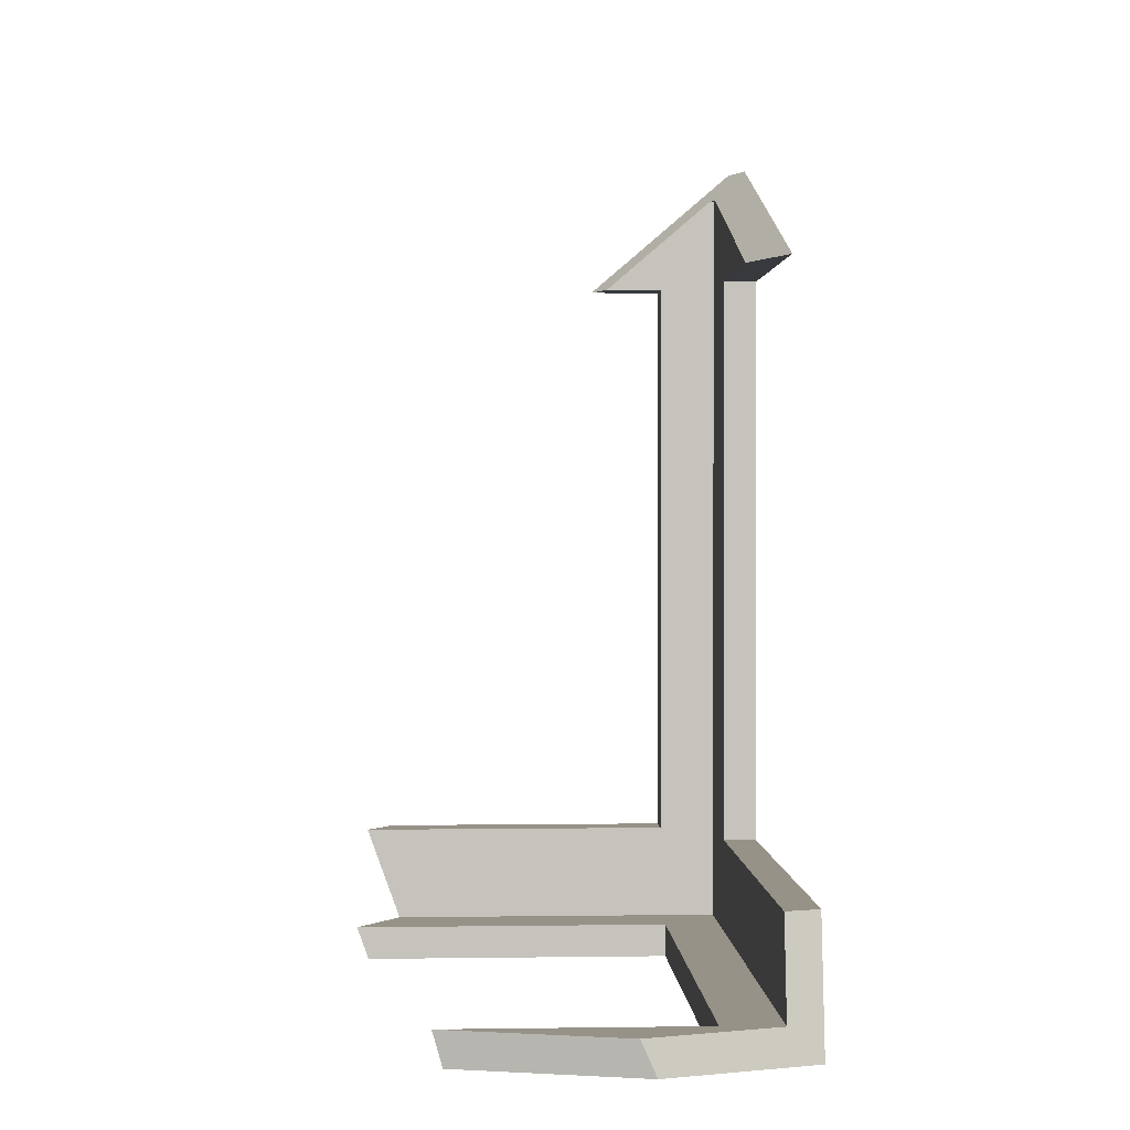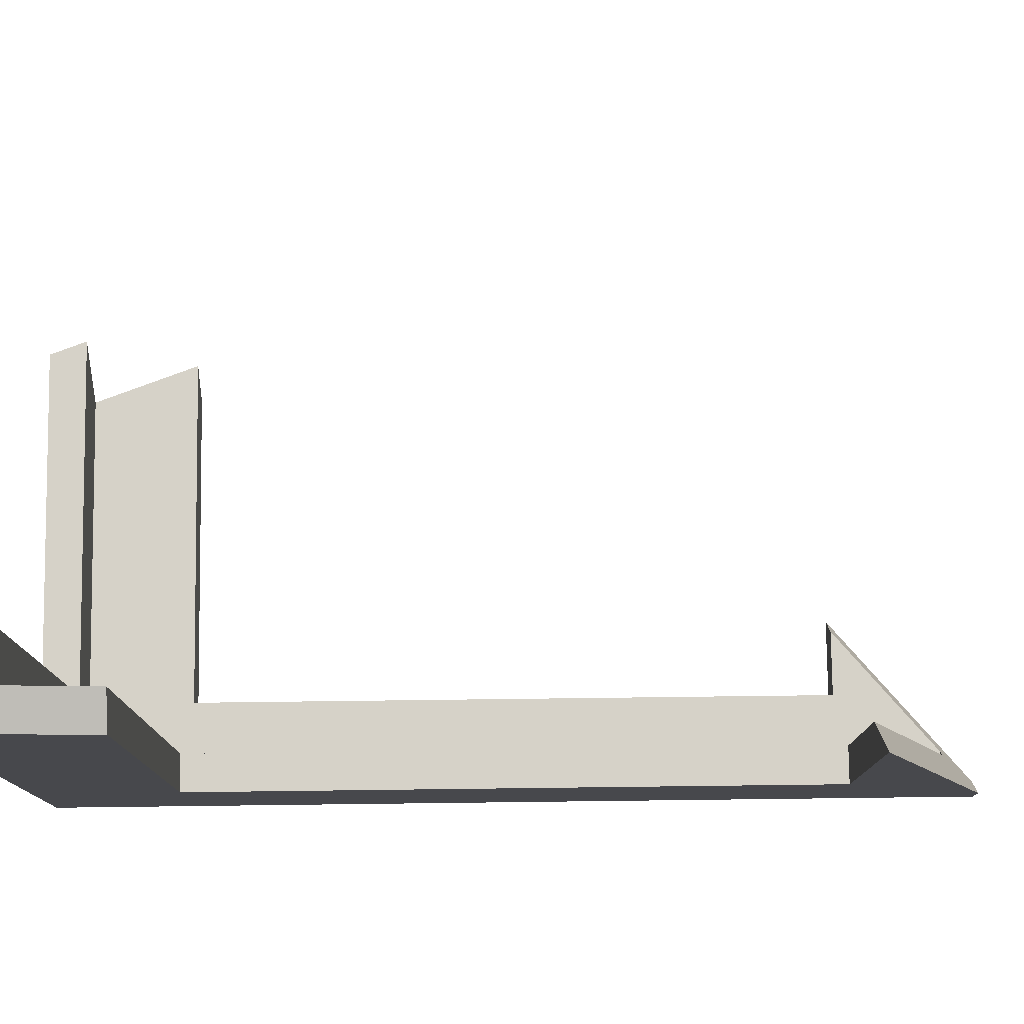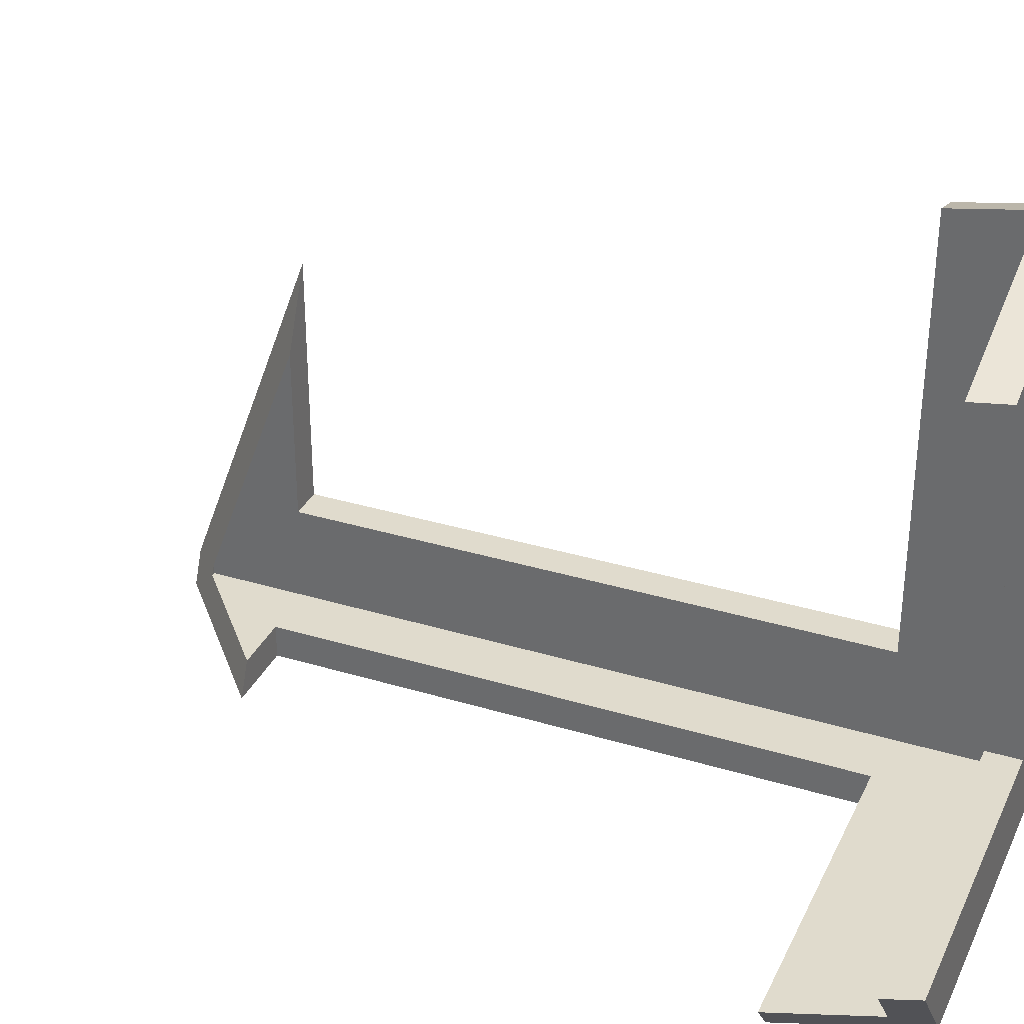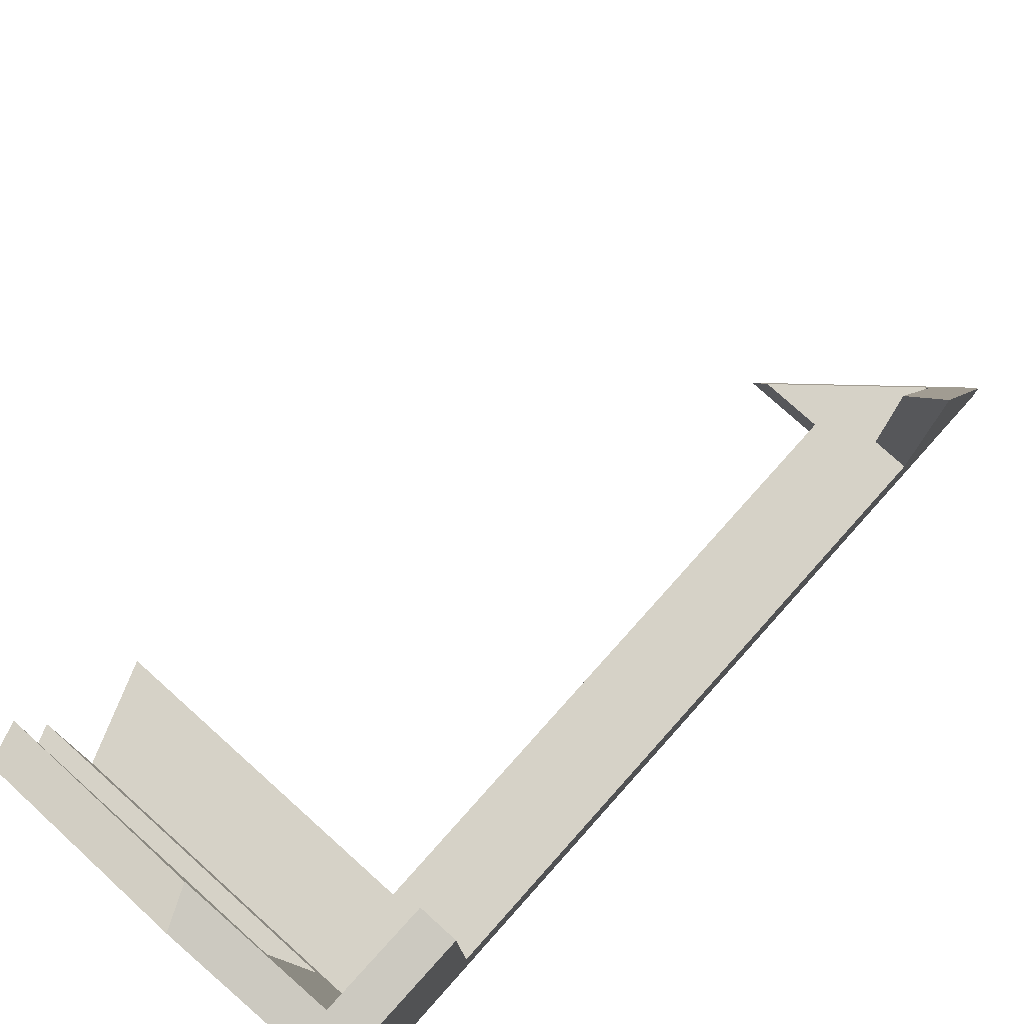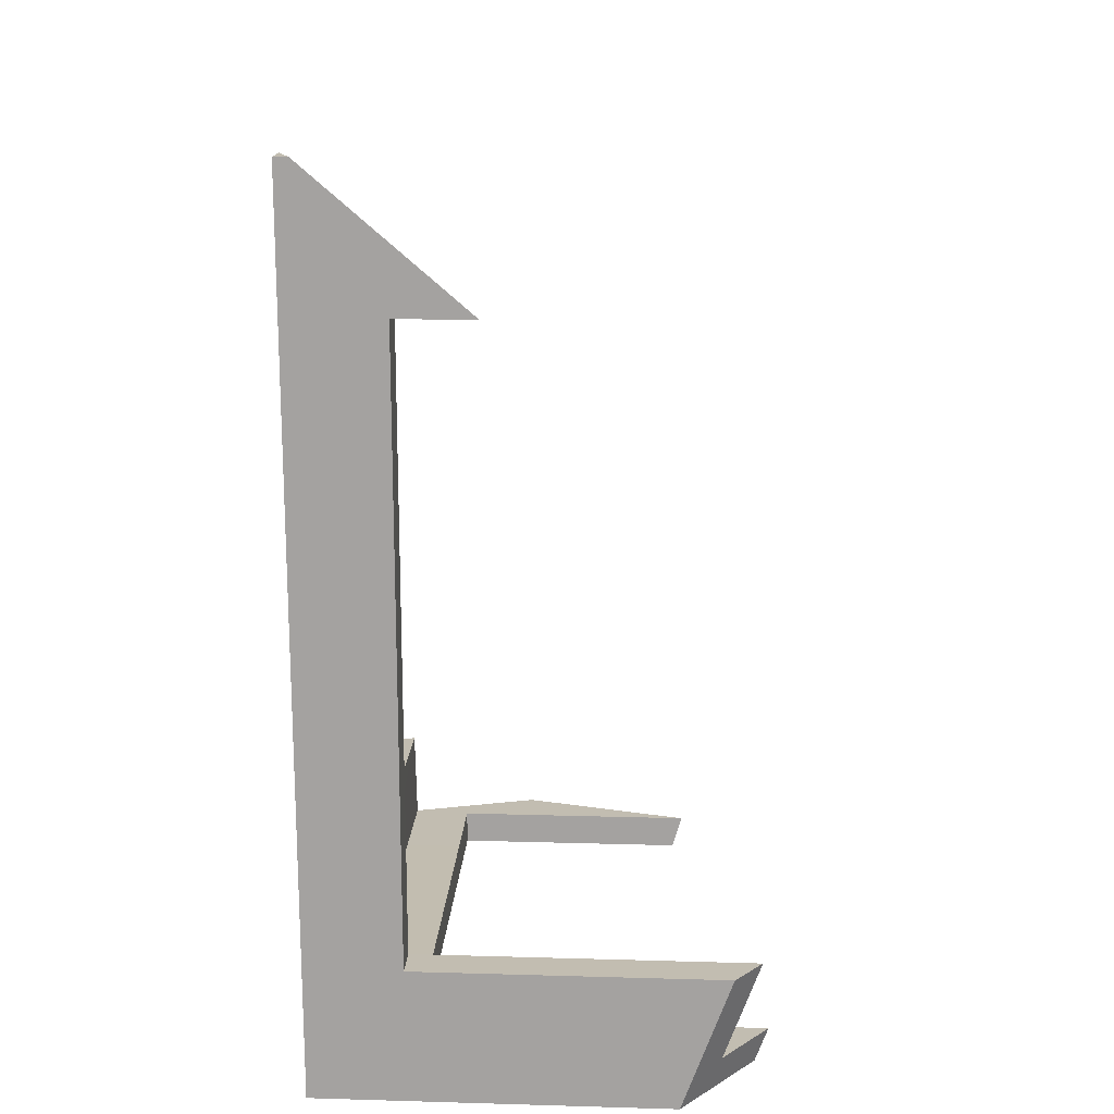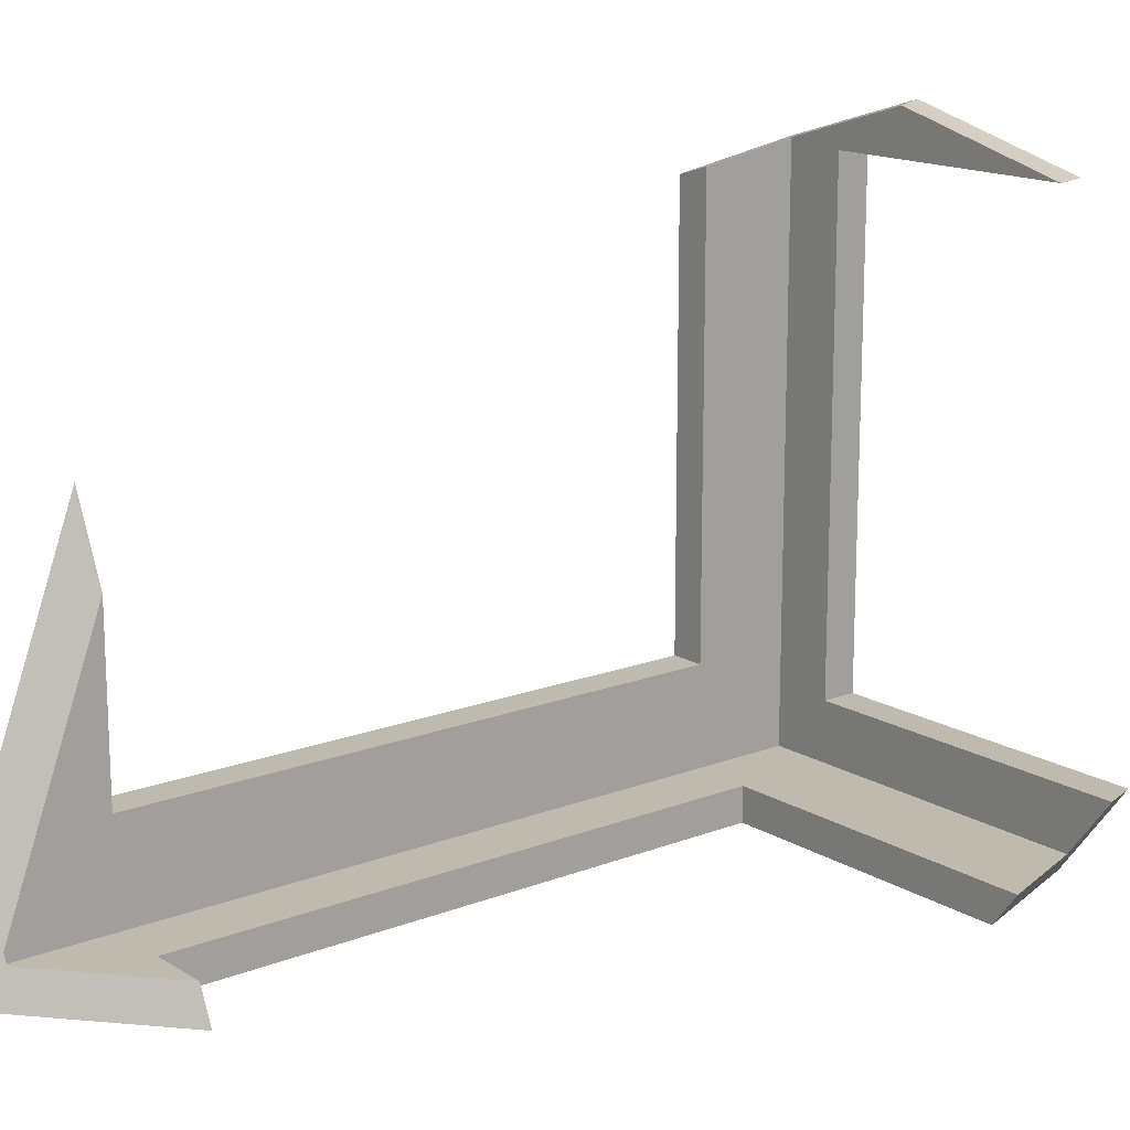
<metadata>
{"format":"obj","ext":"obj","renderer":"f3d","projection":"perspective","resolution":1024,"background":"white","views":[{"elev":1.2,"azim":177.1,"up":"+Z"},{"elev":78.4,"azim":-90.7,"up":"+Y"},{"elev":33.2,"azim":112.6,"up":"+Y"},{"elev":78.6,"azim":-138.1,"up":"+Y"},{"elev":16.8,"azim":3.3,"up":"+Z"},{"elev":15.7,"azim":51.1,"up":"+Y"}]}
</metadata>
<code>
g Device_Prop_Box_01_v_018
v 0.1594 0.4019 -0.1876
v 0.0189 0.4023 -0.1876
v 0.08218 0.4213 -0.1876
v 0.2367 0.3825 -0.1876
v 0.0189 0.3825 -0.1876
v 0.1594 0.4019 -0.1876
v 0.0189 0.3825 -0.1876
v 0.0189 0.4023 -0.1876
v -0.0322 -0.01193 -0.1876
v -0.03222 -0.04586 -0.1876
v -0.0322 -0.09693 -0.1876
v 0.07109 -0.09693 0.4174
v 0.01887 -0.09693 0.4622
v 0.0189 -0.09693 0.4174
v -0.04685 -0.1269 0.5298
v -0.06218 -0.1269 0.5324
v -0.04993 -0.1269 0.5324
v 0.0189 -0.1269 0.4174
v 0.08416 -0.1269 0.4174
v -0.06218 -0.1269 -0.2176
v 0.0189 -0.1269 -0.1026
v 0.2379 -0.1269 -0.2176
v 0.2641 -0.1269 -0.1447
v 0.2792 -0.1269 -0.1026
v -0.06218 -0.1269 0.5324
v -0.05054 -0.1255 0.5324
v -0.04993 -0.1269 0.5324
v -0.05364 -0.1184 0.5324
v -0.0589 -0.1063 0.5324
v -0.05924 -0.1055 0.5324
v -0.06218 -0.09881 0.5324
v 0.0189 -0.1269 0.4174
v 0.07109 -0.09693 0.4174
v 0.0189 -0.09693 0.4174
v 0.08274 -0.1237 0.4174
v 0.08416 -0.1269 0.4174
v 0.0189 -0.1269 0.4174
v 0.0189 -0.09693 -0.1026
v 0.0189 -0.1269 -0.1026
v 0.0189 -0.09693 0.4174
v 0.2897 -0.1131 -0.1026
v 0.0189 -0.09693 -0.1026
v 0.3019 -0.09692 -0.1026
v 0.0189 -0.1269 -0.1026
v 0.2792 -0.1269 -0.1026
v -0.06218 0.3732 -0.1592
v -0.06218 -0.1269 -0.2176
v -0.06218 0.3832 -0.2176
v -0.06218 -0.01193 -0.1026
v -0.06218 0.3635 -0.1026
v -0.06218 -0.1269 0.5324
v -0.06218 -0.01193 0.4174
v -0.06218 -0.09881 0.5324
v -0.06218 0.1564 0.4371
v -0.06218 0.209 0.4174
v -0.06218 -0.01193 -0.1026
v -0.03218 0.3724 -0.1026
v -0.03218 -0.01193 -0.1026
v -0.03545 0.3715 -0.1026
v -0.0491 0.3674 -0.1026
v -0.06218 0.3635 -0.1026
v -0.06218 -0.01193 -0.1026
v -0.03218 -0.01193 0.4174
v -0.06218 -0.01193 0.4174
v -0.03218 -0.01193 -0.1026
v -0.03787 0.1532 0.4174
v -0.03218 -0.01193 0.4174
v -0.03218 0.1401 0.4174
v -0.06218 0.209 0.4174
v -0.06218 -0.01193 0.4174
v 0.1539 0.4011 -0.2176
v 0.0189 0.3825 -0.2176
v 0.2281 0.3825 -0.2176
v 0.0189 0.4075 -0.2176
v 0.06887 0.4225 -0.2176
v 0.01087 0.4051 -0.2176
v -0.06218 -0.1269 -0.2176
v -0.06218 0.3832 -0.2176
v 0.0189 -0.04586 -0.2176
v 0.2379 -0.1269 -0.2176
v 0.2758 -0.07699 -0.2176
v 0.2994 -0.04586 -0.2176
v 0.0189 -0.04586 -0.2176
v 0.0189 0.3825 -0.1876
v 0.0189 0.3825 -0.2176
v 0.0189 -0.01195 -0.1876
v 0.0189 -0.04586 -0.1876
v 0.2312 0.3825 -0.2067
v 0.0189 0.3825 -0.1876
v 0.2367 0.3825 -0.1876
v 0.0189 0.3825 -0.2176
v 0.2281 0.3825 -0.2176
v 0.0189 0.3825 -0.1876
v -0.0322 -0.01193 -0.1876
v -0.03223 0.3825 -0.1876
v 0.0189 -0.01195 -0.1876
v -0.03222 -0.04586 -0.1876
v 0.0189 -0.04586 -0.1876
v -0.0322 -0.09693 -0.1876
v 0.0189 -0.09693 -0.1876
v -0.03217 -0.09693 0.4174
v -0.03218 -0.01193 -0.1026
v -0.03217 -0.09693 -0.1026
v -0.03218 -0.01193 0.4174
v -0.03218 -0.01193 0.4742
v -0.03218 -0.03262 0.482
v -0.03217 -0.09693 0.5027
v -0.03217 -0.08818 0.5027
v -0.03217 -0.09693 -0.1026
v -0.0322 -0.01193 -0.1876
v -0.0322 -0.09693 -0.1876
v -0.03218 -0.01193 -0.1026
v -0.03218 0.3724 -0.1026
v -0.03218 0.3739 -0.1114
v -0.03223 0.3825 -0.1876
v -0.03223 0.3857 -0.18
v -0.03223 0.387 -0.1876
v 0.0189 -0.09693 -0.1876
v -0.03217 -0.09693 -0.1026
v -0.0322 -0.09693 -0.1876
v 0.0189 -0.09693 -0.1026
v 0.0189 -0.09693 0.4174
v -0.03217 -0.09693 0.4174
v -0.03217 -0.09693 0.5027
v 0.01887 -0.09693 0.4622
v -0.02835 -0.09693 0.5027
v 0.2893 -0.07344 -0.1876
v 0.0189 -0.04586 -0.1876
v 0.3102 -0.04586 -0.1876
v 0.0189 -0.09693 -0.1876
v 0.2714 -0.09694 -0.1876
v 0.00838 0.3992 -0.1876
v -0.03223 0.3825 -0.1876
v -0.03223 0.387 -0.1876
v 0.0189 0.3825 -0.1876
v 0.0189 0.4023 -0.1876
v -0.03218 -0.01193 0.4174
v -0.03218 0.1085 0.4292
v -0.03218 0.1401 0.4174
v -0.03218 0.08778 0.437
v -0.03218 -0.01193 0.4742
v -0.03217 -0.09693 0.5027
v -0.0295 -0.09426 0.5027
v -0.03217 -0.08818 0.5027
v -0.02835 -0.09693 0.5027
v -0.03218 0.1085 0.4292
v -0.03787 0.1532 0.4174
v -0.03218 0.1401 0.4174
v -0.03218 0.08778 0.437
v -0.03218 -0.01193 0.4742
v -0.03218 -0.03262 0.482
v -0.03217 -0.08818 0.5027
v -0.0589 -0.1063 0.5324
v -0.02835 -0.09693 0.5027
v -0.0295 -0.09426 0.5027
v -0.04685 -0.1269 0.5298
v 0.01887 -0.09693 0.4622
v -0.05364 -0.1184 0.5324
v -0.05054 -0.1255 0.5324
v -0.04993 -0.1269 0.5324
v -0.05924 -0.1055 0.5324
v 0.08274 -0.1237 0.4174
v 0.08416 -0.1269 0.4174
v 0.07109 -0.09693 0.4174
v -0.06218 0.1564 0.4371
v -0.06218 0.209 0.4174
v -0.06218 -0.09881 0.5324
v 0.1539 0.4011 -0.2176
v 0.08218 0.4213 -0.1876
v 0.06887 0.4225 -0.2176
v 0.1594 0.4019 -0.1876
v 0.2312 0.3825 -0.2067
v 0.2281 0.3825 -0.2176
v 0.2367 0.3825 -0.1876
v -0.03545 0.3715 -0.1026
v -0.03218 0.3739 -0.1114
v -0.03218 0.3724 -0.1026
v -0.0491 0.3674 -0.1026
v -0.06218 0.3832 -0.2176
v -0.03223 0.3857 -0.18
v -0.03223 0.387 -0.1876
v -0.06218 0.3732 -0.1592
v -0.06218 0.3635 -0.1026
v 0.01087 0.4051 -0.2176
v 0.08218 0.4213 -0.1876
v 0.00838 0.3992 -0.1876
v 0.0189 0.4023 -0.1876
v 0.0189 0.4075 -0.2176
v 0.06887 0.4225 -0.2176
v 0.0189 -0.04586 -0.1876
v 0.305 -0.04586 -0.2022
v 0.3102 -0.04586 -0.1876
v 0.2994 -0.04586 -0.2176
v 0.0189 -0.04586 -0.2176
v 0.0189 -0.09693 -0.1026
v 0.288 -0.09694 -0.1415
v 0.3019 -0.09692 -0.1026
v 0.2714 -0.09694 -0.1876
v 0.0189 -0.09693 -0.1876
v 0.305 -0.04586 -0.2022
v 0.2893 -0.07344 -0.1876
v 0.3102 -0.04586 -0.1876
v 0.2758 -0.07699 -0.2176
v 0.2994 -0.04586 -0.2176
v 0.2714 -0.09694 -0.1876
v 0.2641 -0.1269 -0.1447
v 0.2379 -0.1269 -0.2176
v 0.2897 -0.1131 -0.1026
v 0.2792 -0.1269 -0.1026
v 0.288 -0.09694 -0.1415
v 0.3019 -0.09692 -0.1026
g Device_Prop_Box_01_v_018_0
f 3 2 1
f 5 4 1
f 8 7 6
f 11 10 9
f 14 13 12
f 17 16 15
f 16 18 15
f 18 19 15
f 16 20 18
f 21 18 20
f 20 22 21
f 22 23 21
f 23 24 21
f 27 26 25
f 28 25 26
f 25 28 29
f 29 30 25
f 31 25 30
f 34 33 32
f 33 35 32
f 35 36 32
f 39 38 37
f 40 37 38
f 43 42 41
f 42 44 41
f 44 45 41
f 48 47 46
f 47 49 46
f 49 50 46
f 47 51 49
f 52 49 51
f 51 53 52
f 52 53 54
f 55 52 54
f 58 57 56
f 57 59 56
f 59 60 56
f 60 61 56
f 64 63 62
f 65 62 63
f 68 67 66
f 67 69 66
f 70 69 67
f 73 72 71
f 72 74 71
f 74 75 71
f 74 72 76
f 72 77 76
f 77 78 76
f 77 72 79
f 80 77 79
f 81 80 79
f 82 81 79
f 85 84 83
f 84 86 83
f 86 87 83
f 90 89 88
f 89 91 88
f 91 92 88
f 95 94 93
f 96 93 94
f 94 97 96
f 98 96 97
f 97 99 98
f 100 98 99
f 103 102 101
f 104 101 102
f 104 105 101
f 105 106 101
f 106 107 101
f 108 107 106
f 111 110 109
f 112 109 110
f 112 110 113
f 113 110 114
f 114 110 115
f 116 114 115
f 117 116 115
f 120 119 118
f 121 118 119
f 121 119 122
f 123 122 119
f 122 123 124
f 125 122 124
f 126 125 124
f 129 128 127
f 128 130 127
f 130 131 127
f 134 133 132
f 133 135 132
f 135 136 132
f 139 138 137
f 138 140 137
f 140 141 137
f 144 143 142
f 145 142 143
f 148 147 146
f 147 149 146
f 150 149 147
f 151 150 147
f 152 151 147
f 153 152 147
f 154 152 153
f 155 152 154
f 156 154 153
f 157 154 156
f 158 156 153
f 159 156 158
f 160 156 159
f 161 153 147
f 162 157 156
f 163 162 156
f 164 157 162
f 165 161 147
f 166 165 147
f 167 161 165
f 170 169 168
f 169 171 168
f 171 172 168
f 172 173 168
f 174 172 171
f 177 176 175
f 176 178 175
f 179 178 176
f 180 179 176
f 181 179 180
f 182 178 179
f 183 178 182
f 184 179 181
f 185 184 181
f 186 185 181
f 187 185 186
f 188 184 185
f 189 188 185
f 192 191 190
f 191 193 190
f 193 194 190
f 197 196 195
f 196 198 195
f 198 199 195
f 202 201 200
f 201 203 200
f 203 204 200
f 205 203 201
f 206 203 205
f 207 203 206
f 208 206 205
f 209 206 208
f 210 208 205
f 211 208 210

</code>
